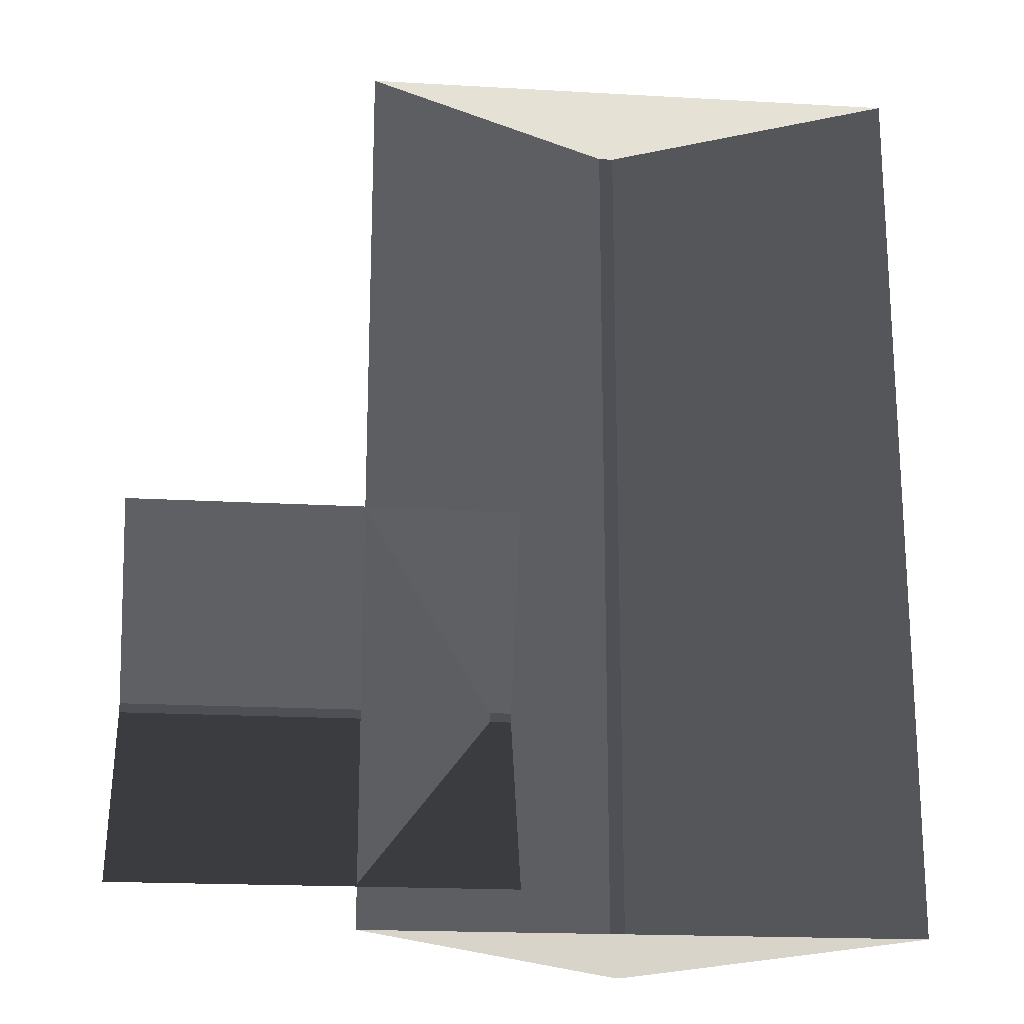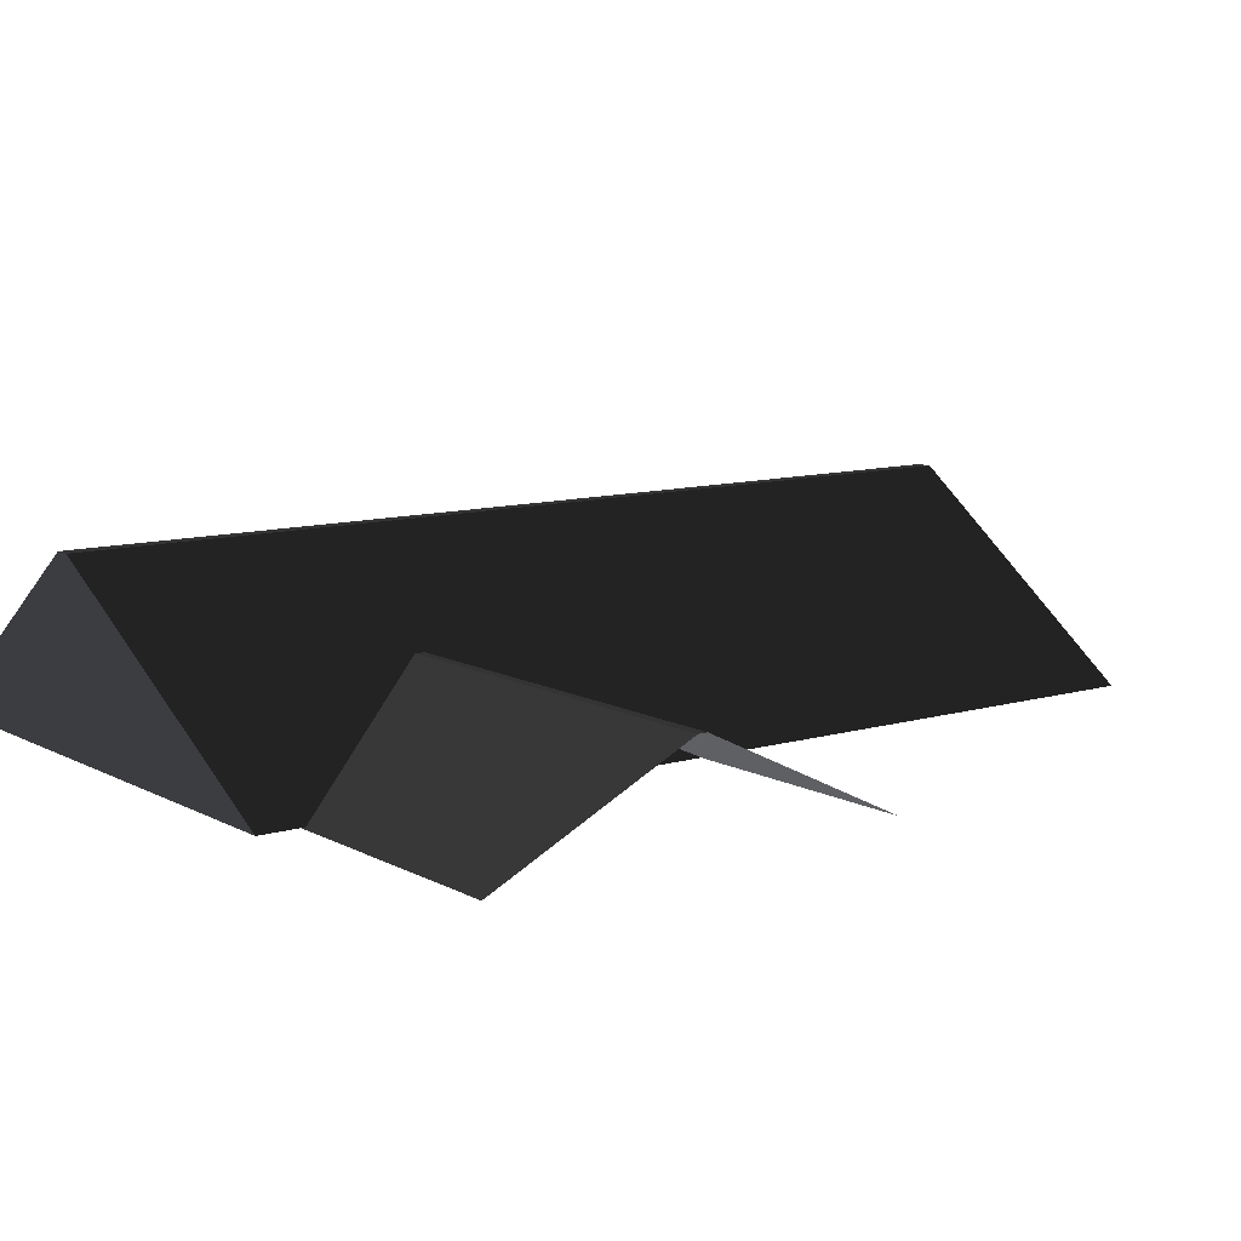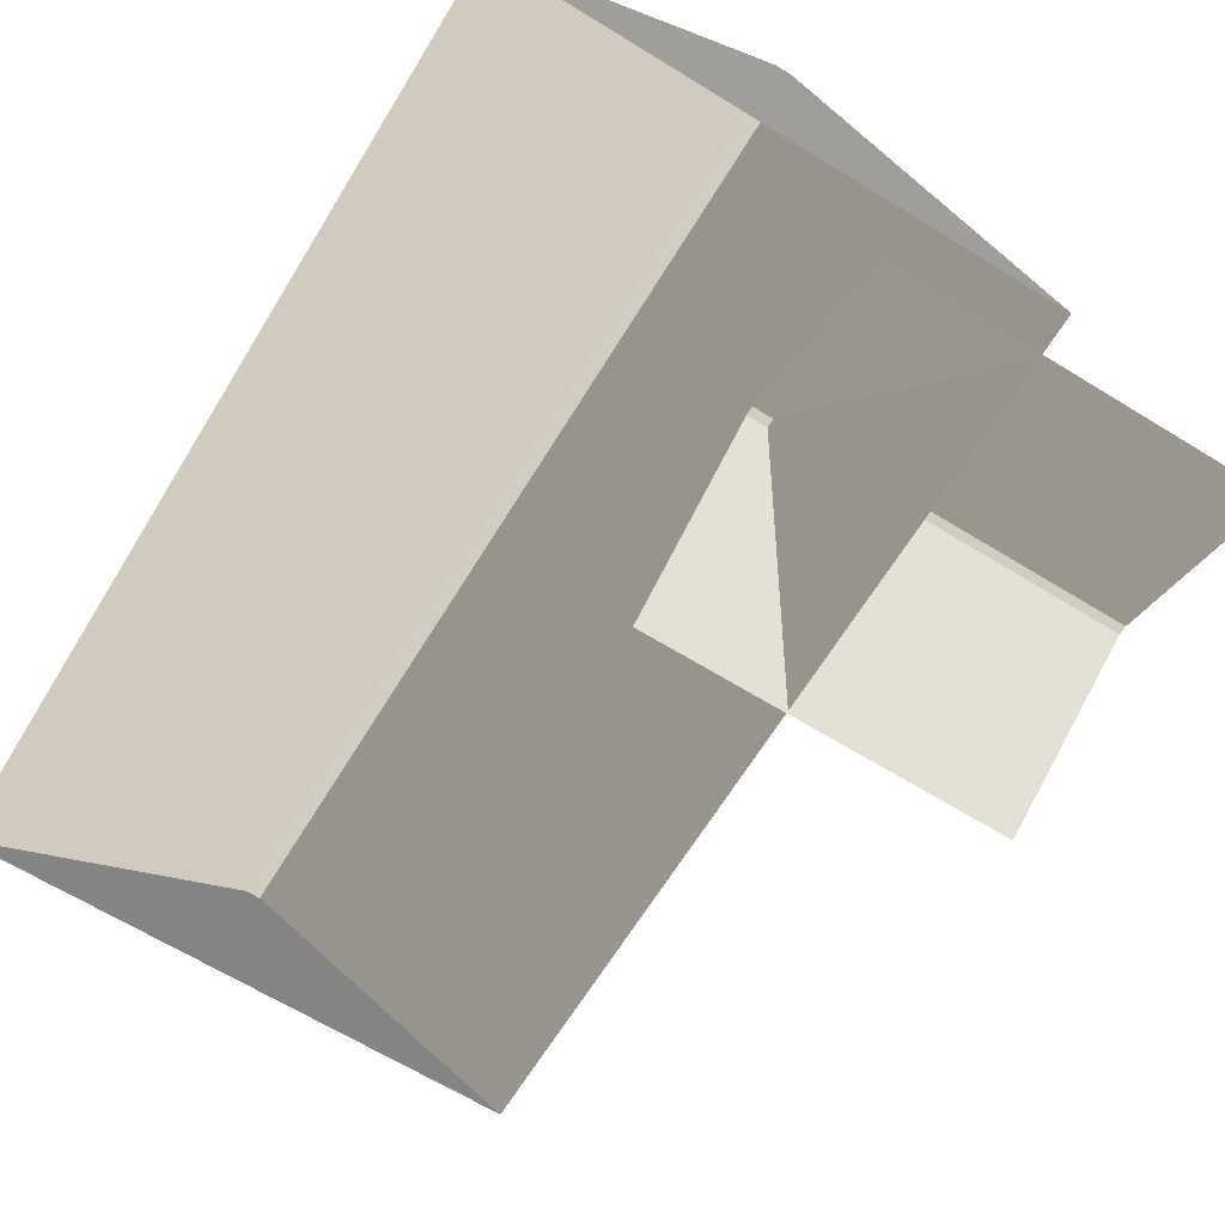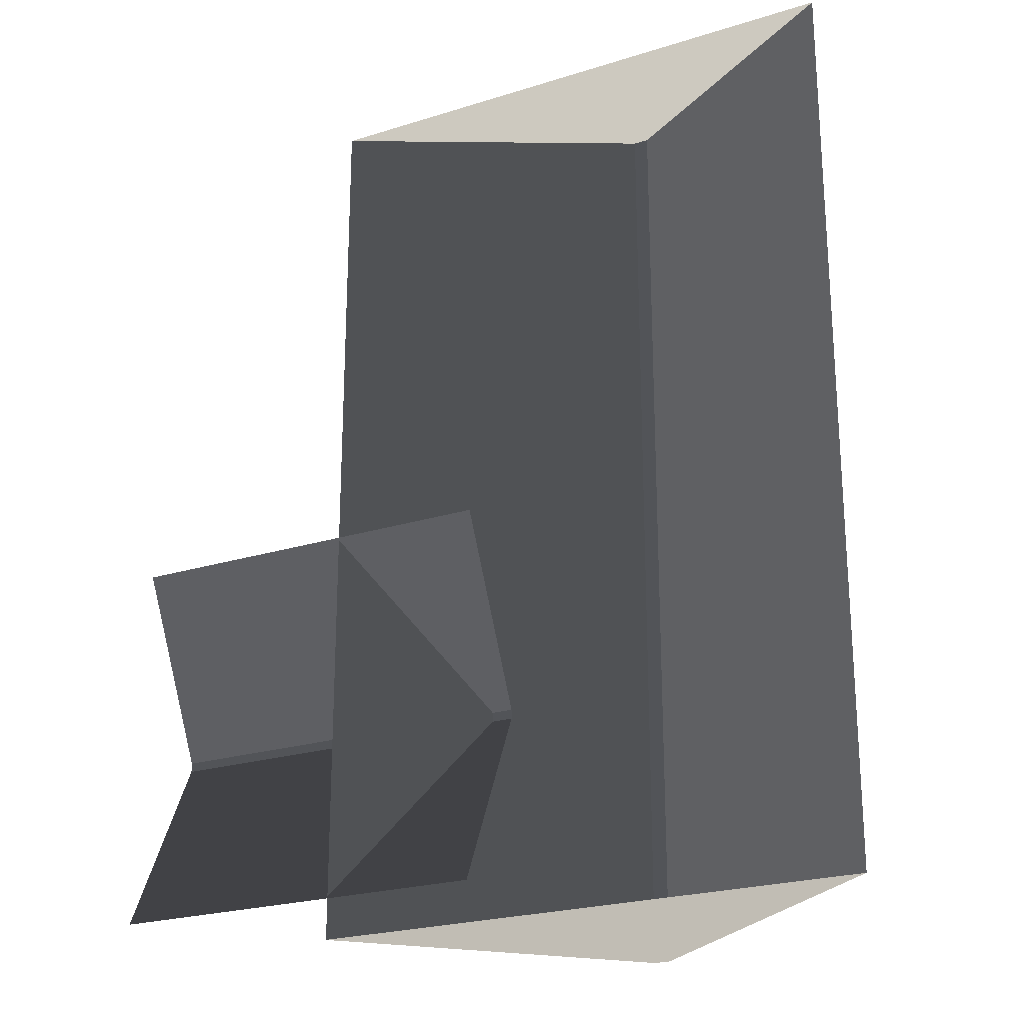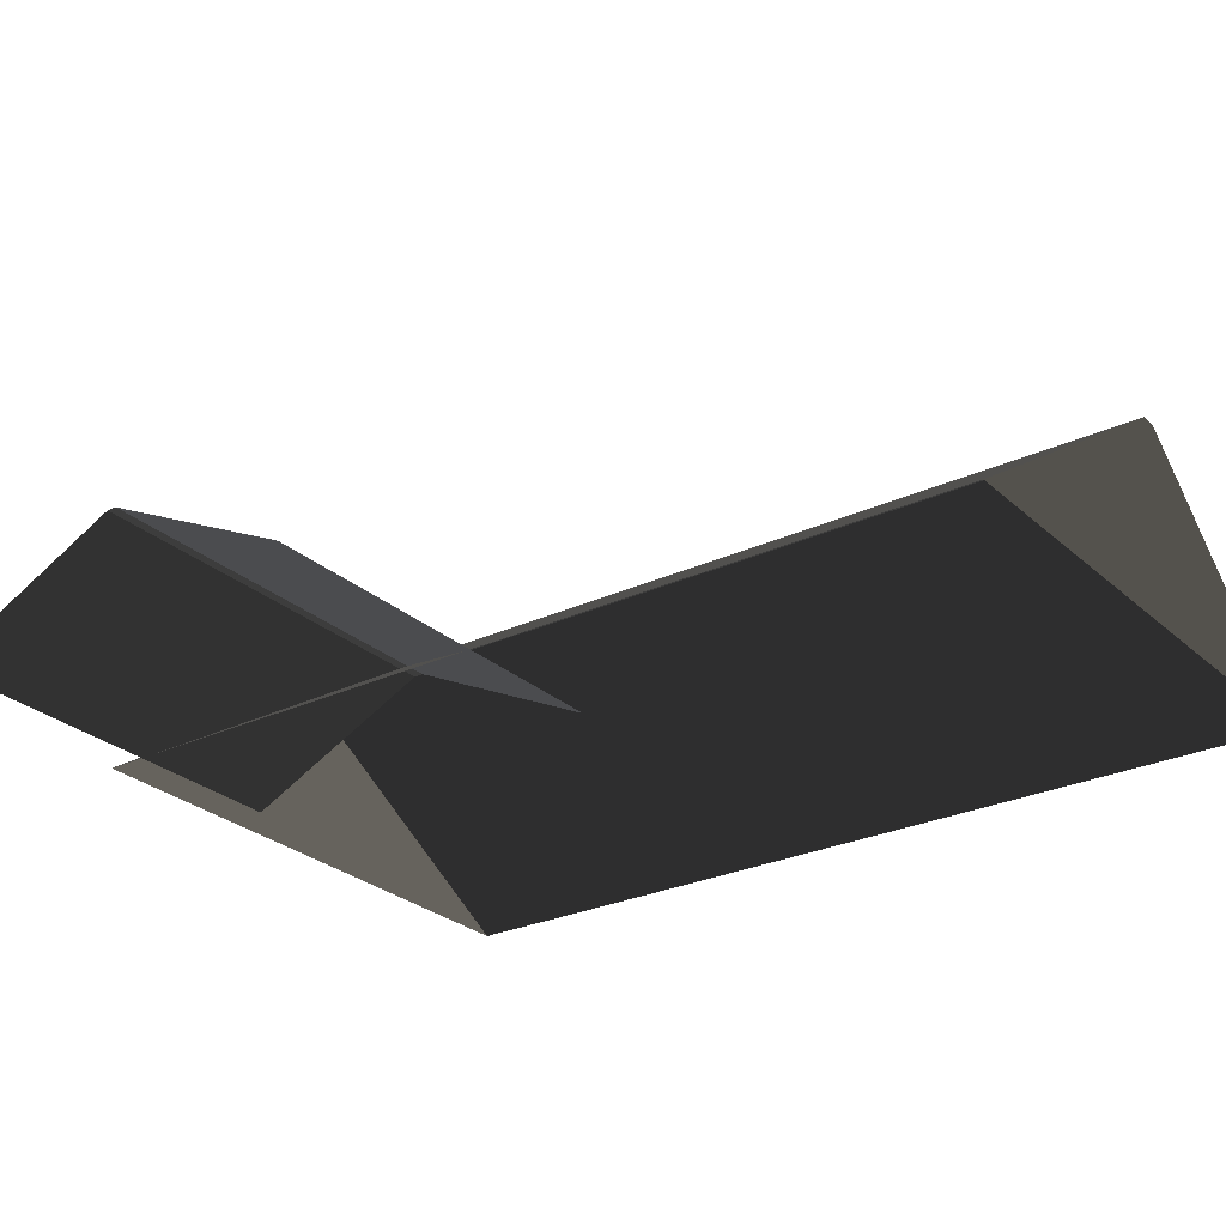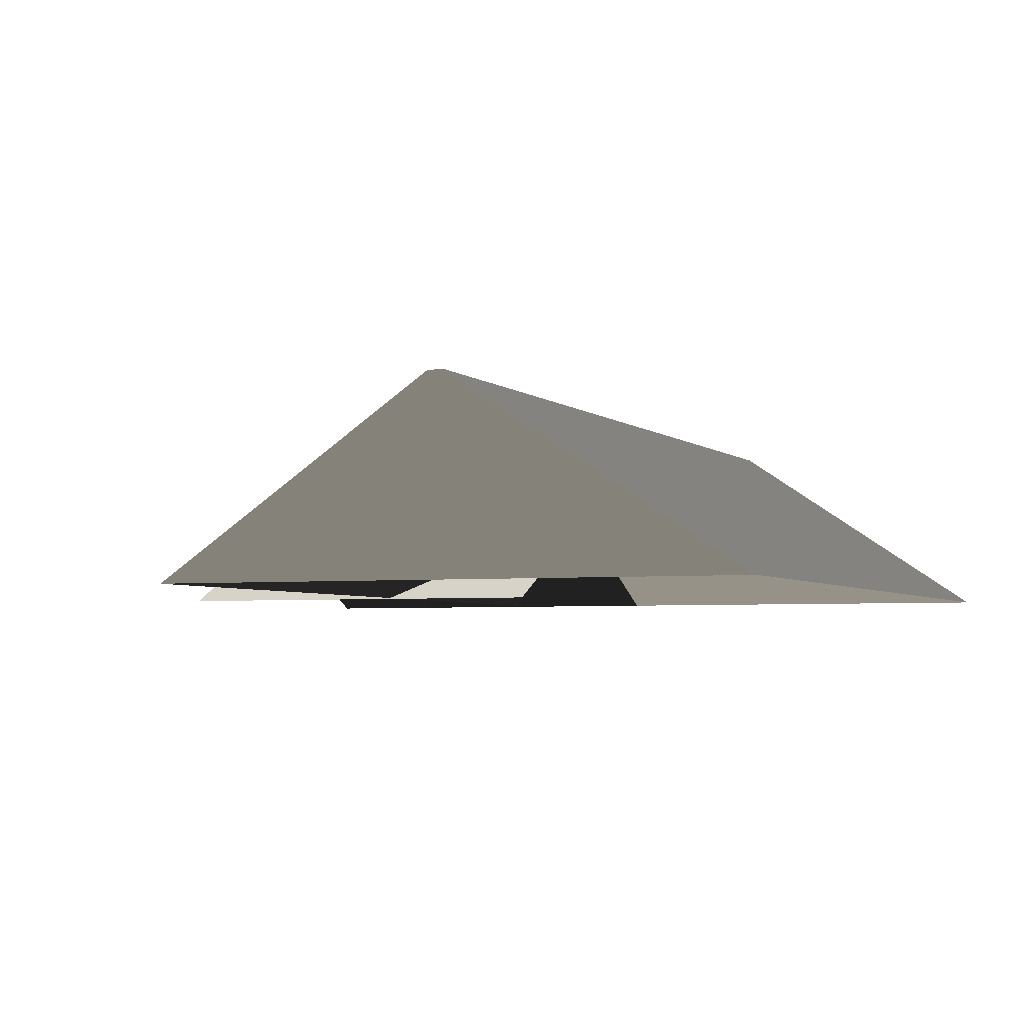
<metadata>
{"format":"obj","ext":"obj","renderer":"f3d","projection":"perspective","resolution":1024,"background":"white","views":[{"elev":-19.4,"azim":173.9,"up":"+Y"},{"elev":10.4,"azim":53.2,"up":"+Z"},{"elev":-66.1,"azim":-31.6,"up":"+Z"},{"elev":-23.3,"azim":-151.9,"up":"+Y"},{"elev":-26.8,"azim":126.1,"up":"+Z"},{"elev":-3.8,"azim":-158.1,"up":"+Z"}]}
</metadata>
<code>
v -0.198 -5.024 0.8628
v -3.18 -5.201 2.839
v -3.18 5.226 2.839
v -0.198 5.049 0.8628
v -3.18 -5.201 2.839
v -3.349 -5.201 2.839
v -3.349 5.226 2.839
v -3.18 5.226 2.839
v -6.331 5.049 0.8628
v -3.349 5.226 2.839
v -3.349 -5.201 2.839
v -6.331 -5.024 0.8628
v -6.331 -5.024 0.8628
v -3.349 -5.201 2.839
v -3.18 -5.201 2.839
v -0.198 -5.024 0.8628
v -0.198 5.049 0.8628
v -3.18 5.226 2.839
v -3.349 5.226 2.839
v -6.331 5.049 0.8628
v 2.443 -0.3366 0.851
v 2.443 -2.403 1.854
v -1.933 -2.403 1.854
v -1.933 -0.3366 0.851
v 2.443 -2.403 1.854
v 2.443 -2.506 1.854
v -1.933 -2.506 1.854
v -1.933 -2.403 1.854
v -1.933 -4.573 0.851
v -1.933 -2.506 1.854
v 2.443 -2.506 1.854
v 2.443 -4.573 0.851
g Building.038_36960_266
f 1 3 2
f 1 4 3
f 5 7 6
f 5 8 7
f 9 11 10
f 9 12 11
f 13 15 14
f 13 16 15
f 17 19 18
f 17 20 19
f 21 23 22
f 21 24 23
f 25 27 26
f 25 28 27
f 29 31 30
f 29 32 31

</code>
